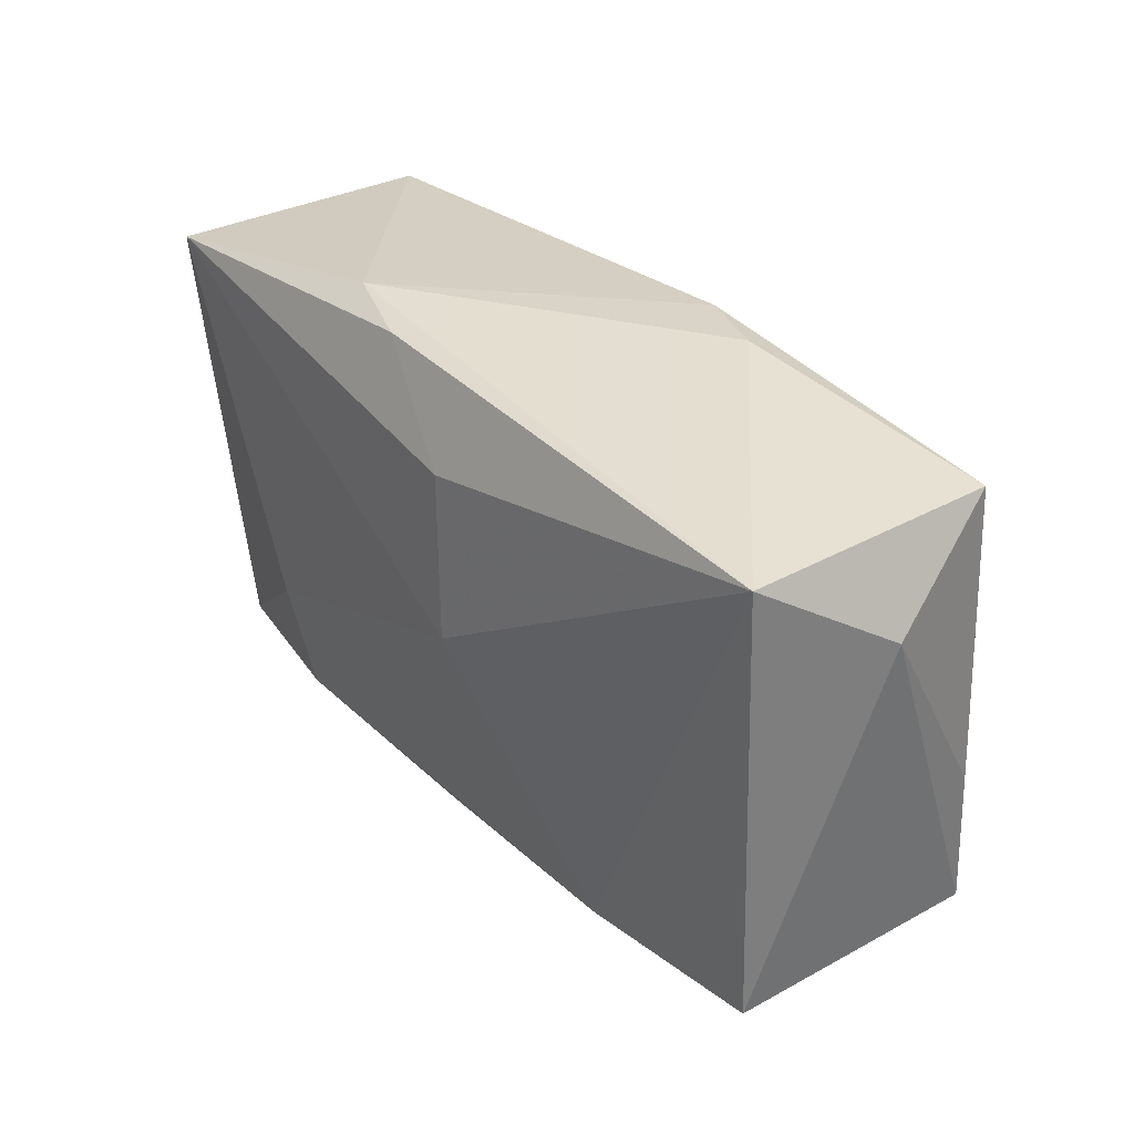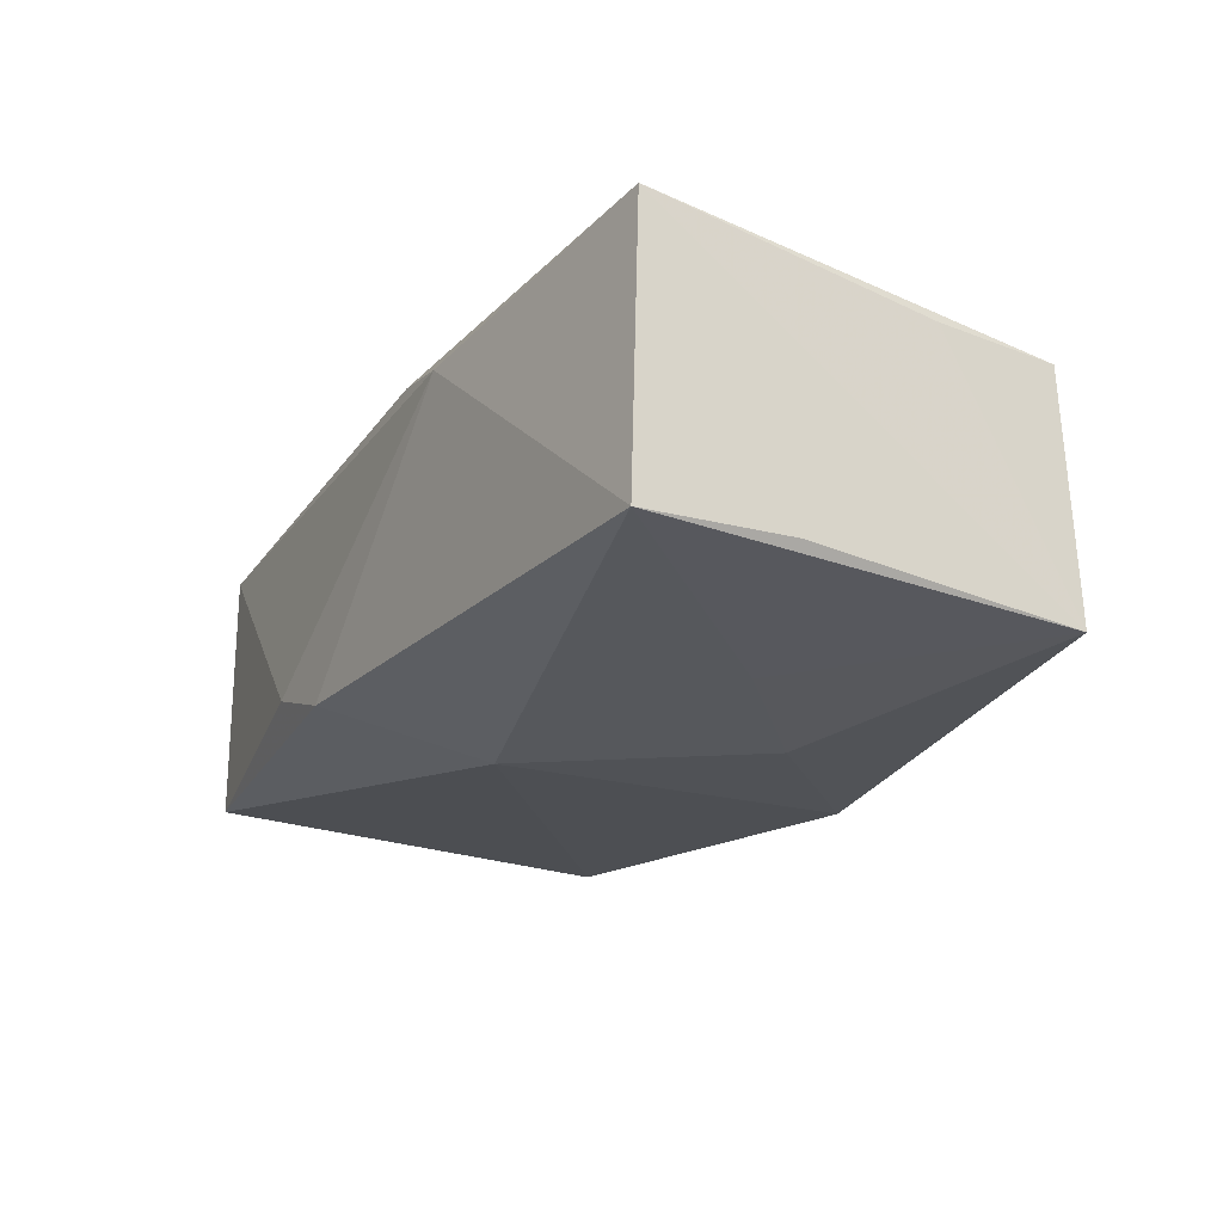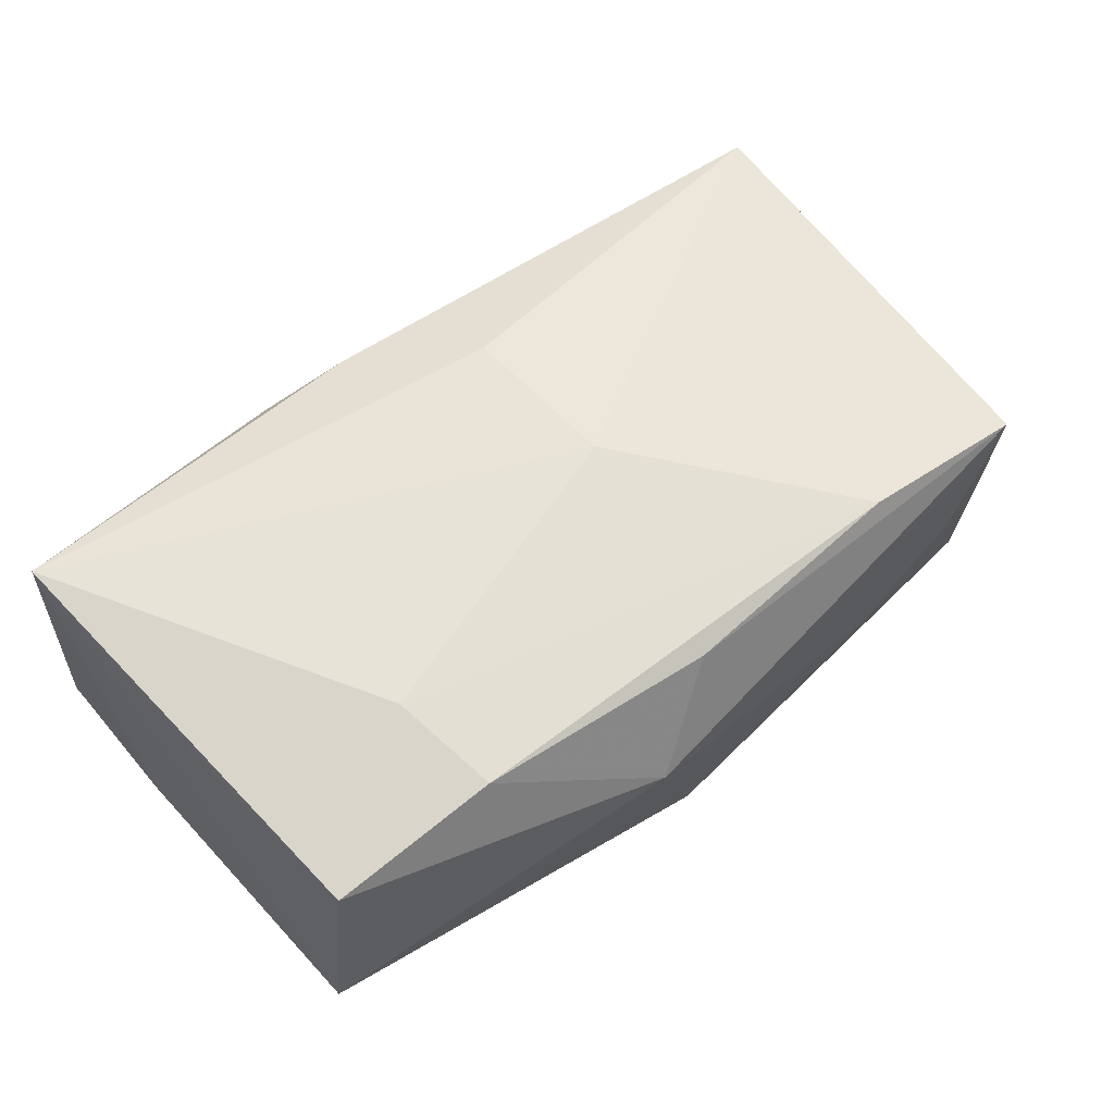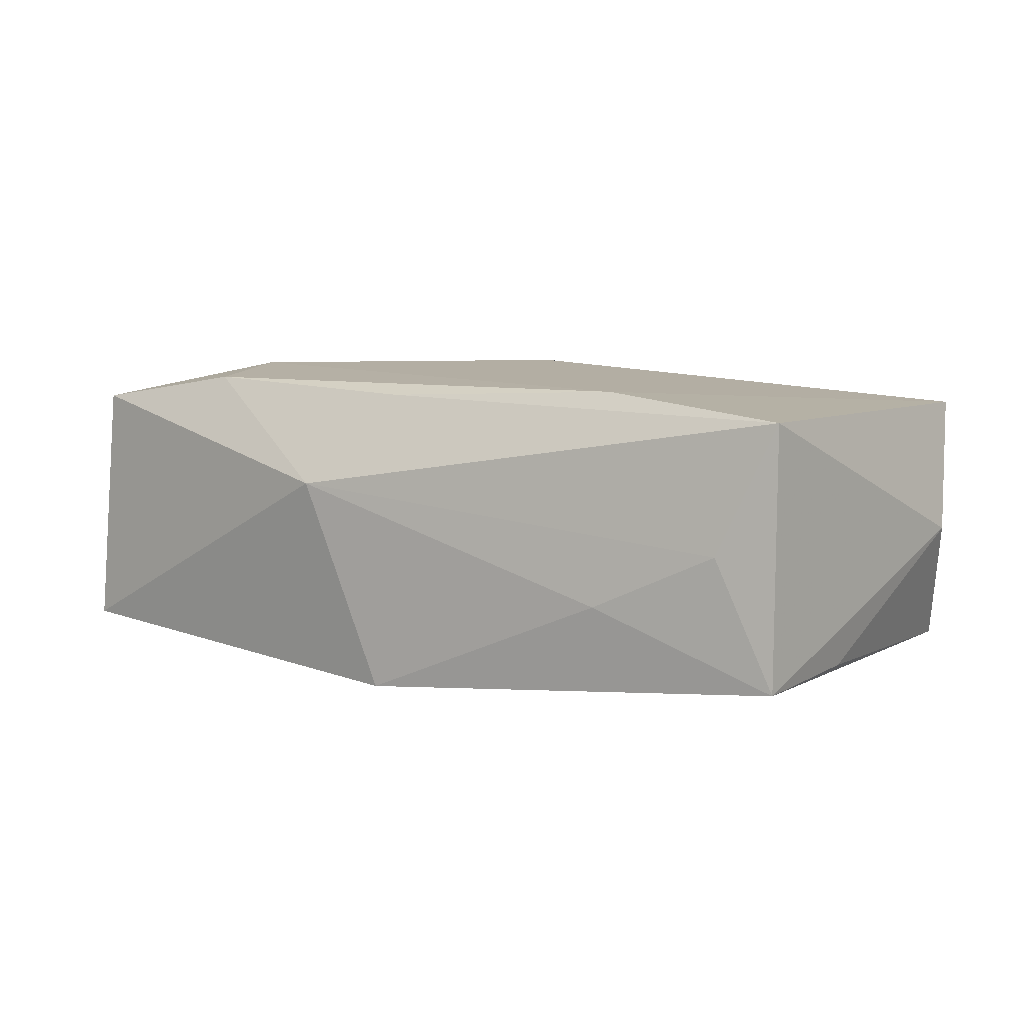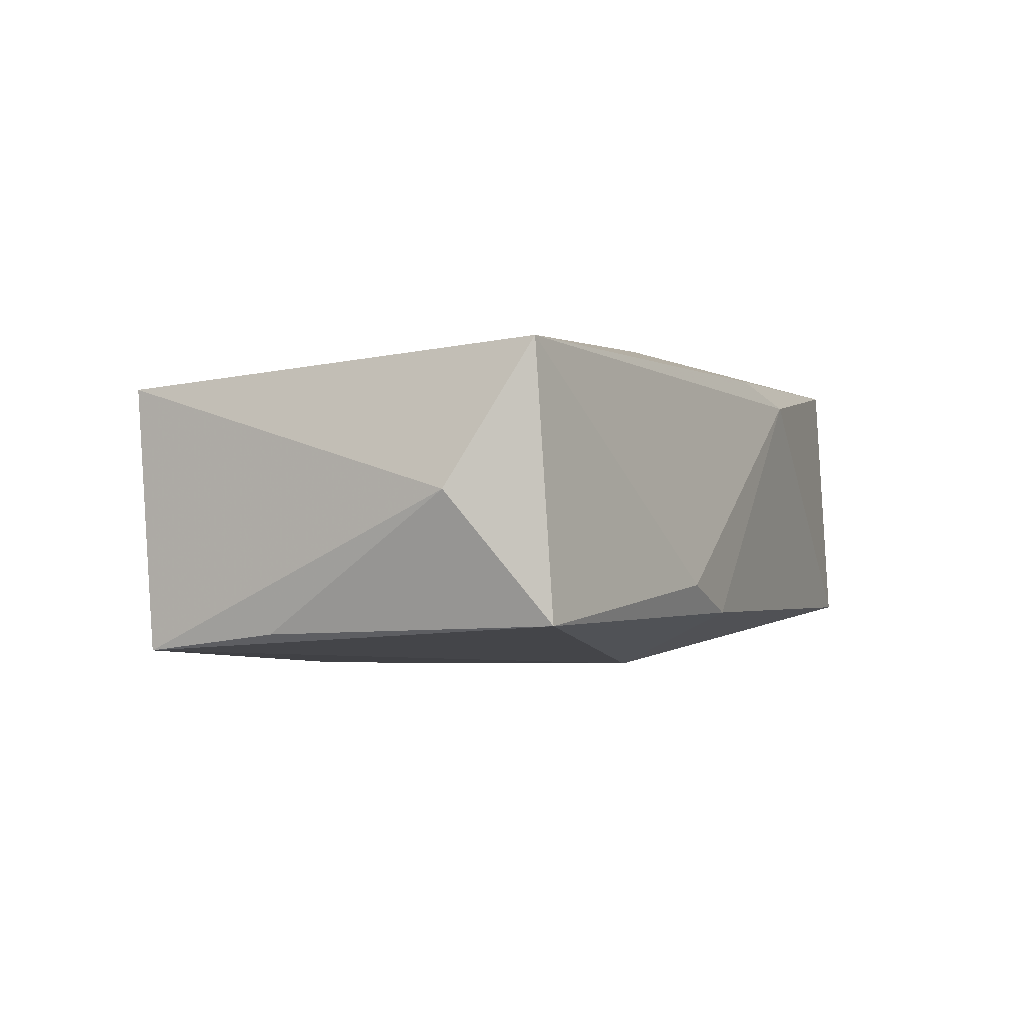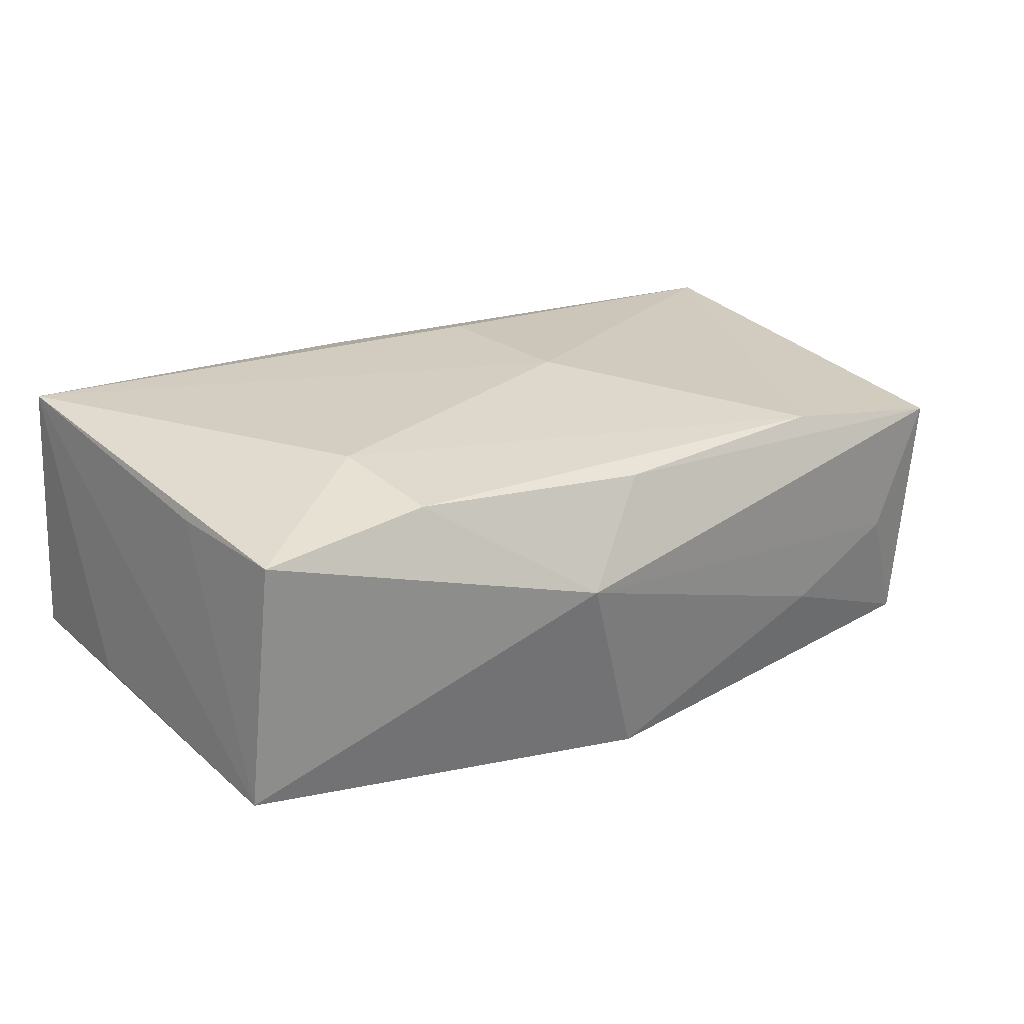
<metadata>
{"format":"obj","ext":"obj","renderer":"f3d","projection":"perspective","resolution":1024,"background":"white","views":[{"elev":28.5,"azim":55.9,"up":"+Y"},{"elev":-19.3,"azim":-120.1,"up":"+Z"},{"elev":61.6,"azim":-39.9,"up":"+Z"},{"elev":2.6,"azim":30.9,"up":"+Z"},{"elev":-3.9,"azim":113.6,"up":"+Z"},{"elev":25.3,"azim":-35.6,"up":"+Z"}]}
</metadata>
<code>
v -0.03776 0.02022 -0.008725
v -0.01258 0.02191 0.01034
v 0.0313 -0.02002 -0.002248
v 0.03626 0.01786 -0.01136
v 0.03993 0.01032 -0.001033
v 0.03654 -0.006531 -0.01194
v -0.02007 -0.01811 0.01284
v -0.005132 0.02063 0.01213
v -0.0371 0.01919 0.01429
v -0.03776 0.007501 -0.008383
v 0.02124 -0.0188 0.01104
v -0.006378 -0.02373 0.003181
v -5.749e-05 0.009991 -0.01456
v 0.03561 -0.01833 -0.01323
v 0.014 0.02191 -0.007716
v -0.0218 0.0009095 -0.01232
v 0.02077 -0.02099 -0.006667
v 0.004377 0.01278 0.01419
v -0.03443 -0.01767 0.01122
v -0.0127 -0.008103 -0.01423
v -0.03551 -0.006239 0.01135
v 0.03654 -0.01946 0.008449
v -0.02163 -0.009065 0.01449
v 0.03795 0.01709 0.0105
v -0.0006019 -0.02142 -0.0146
v 0.005163 -0.0009907 0.01449
v 0.006878 0.02191 -0.009943
v 0.0005297 -0.01996 0.01096
v -0.03646 -0.01709 -0.01012
f 13 14 25
f 4 14 13
f 26 9 23
f 9 19 23
f 23 11 26
f 18 9 26
f 9 18 8
f 4 15 24
f 24 8 18
f 24 18 26
f 26 11 24
f 7 23 19
f 11 23 7
f 7 19 12
f 12 19 29
f 29 25 12
f 12 25 17
f 17 3 12
f 17 25 14
f 14 3 17
f 27 15 4
f 27 4 13
f 13 1 27
f 8 24 2
f 2 24 15
f 15 27 2
f 2 27 1
f 2 1 9
f 9 8 2
f 22 24 11
f 22 3 14
f 12 3 22
f 14 4 6
f 28 7 12
f 11 7 28
f 12 22 28
f 28 22 11
f 21 19 9
f 9 29 21
f 21 29 19
f 9 1 10
f 10 29 9
f 1 29 10
f 20 1 13
f 13 25 20
f 25 29 20
f 24 22 5
f 4 24 5
f 5 6 4
f 5 22 14
f 14 6 5
f 16 29 1
f 1 20 16
f 16 20 29

</code>
